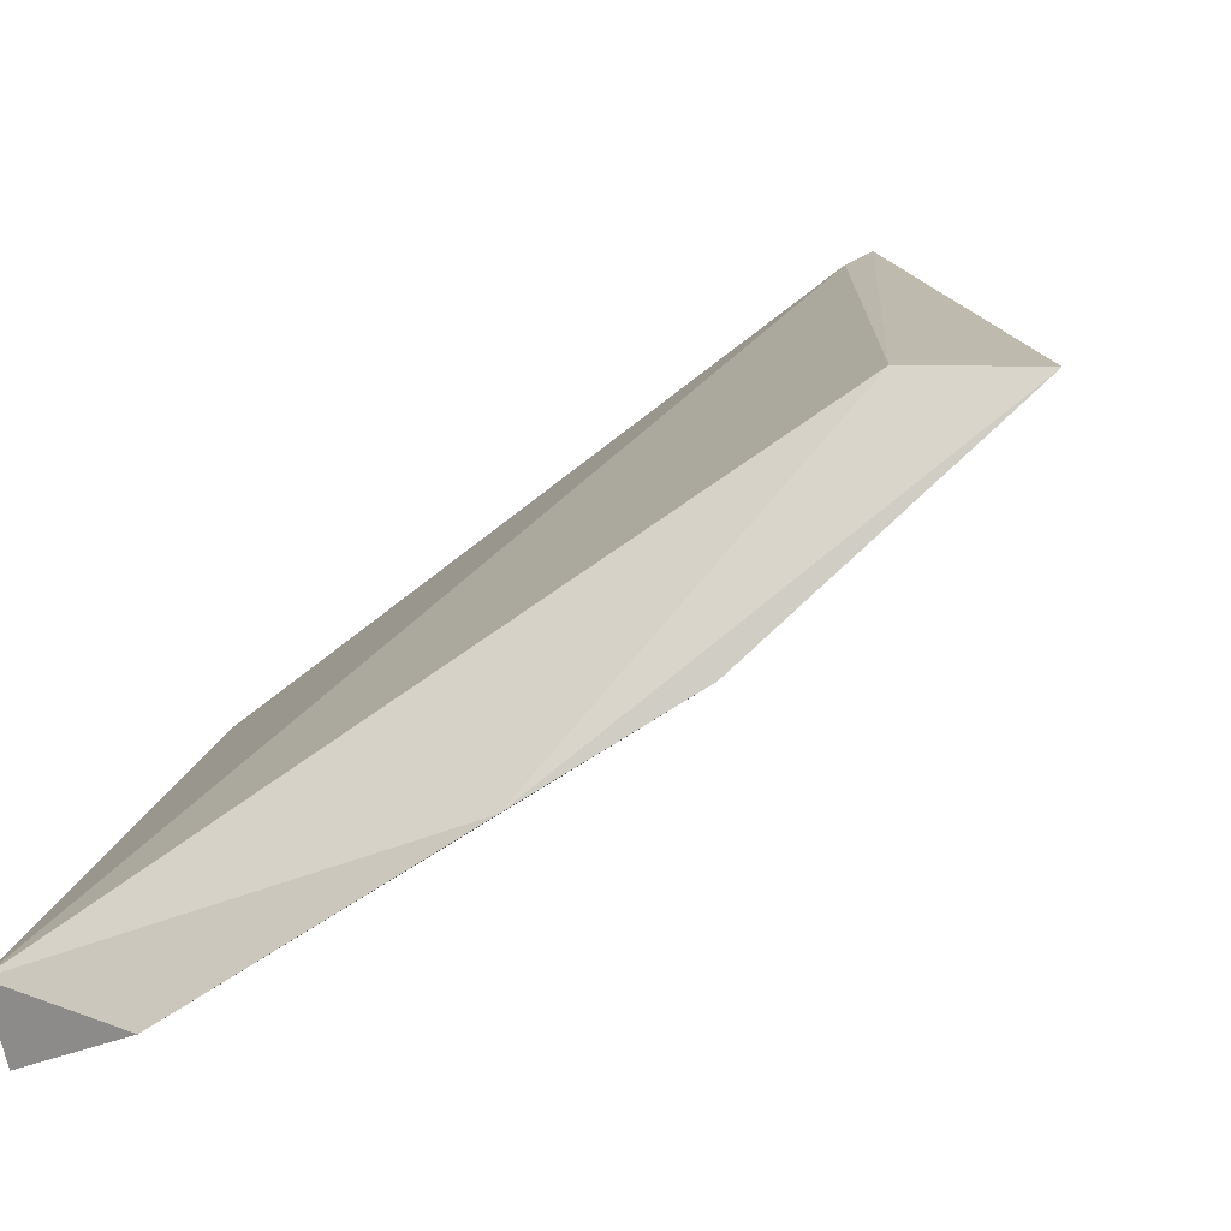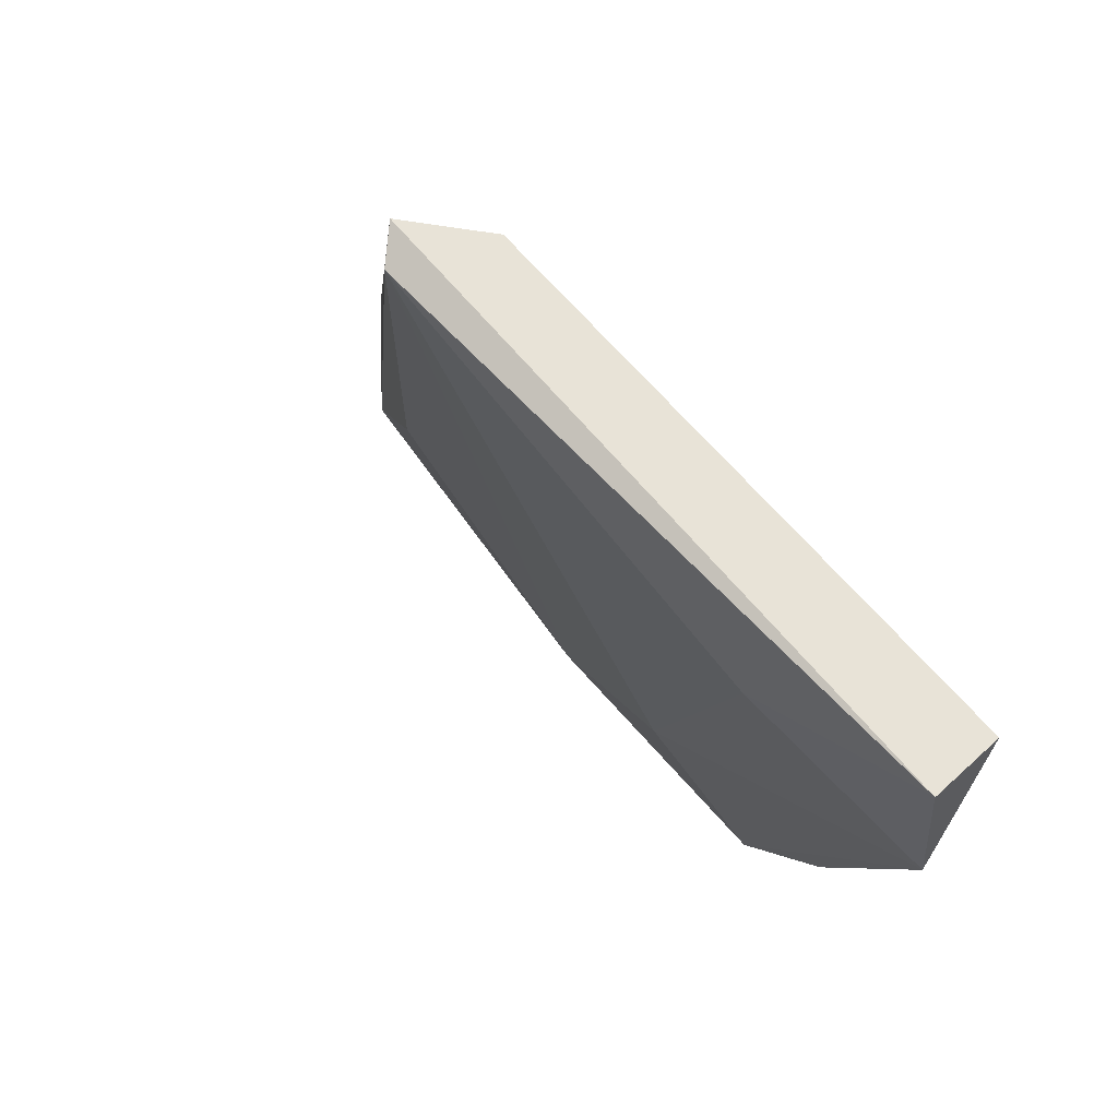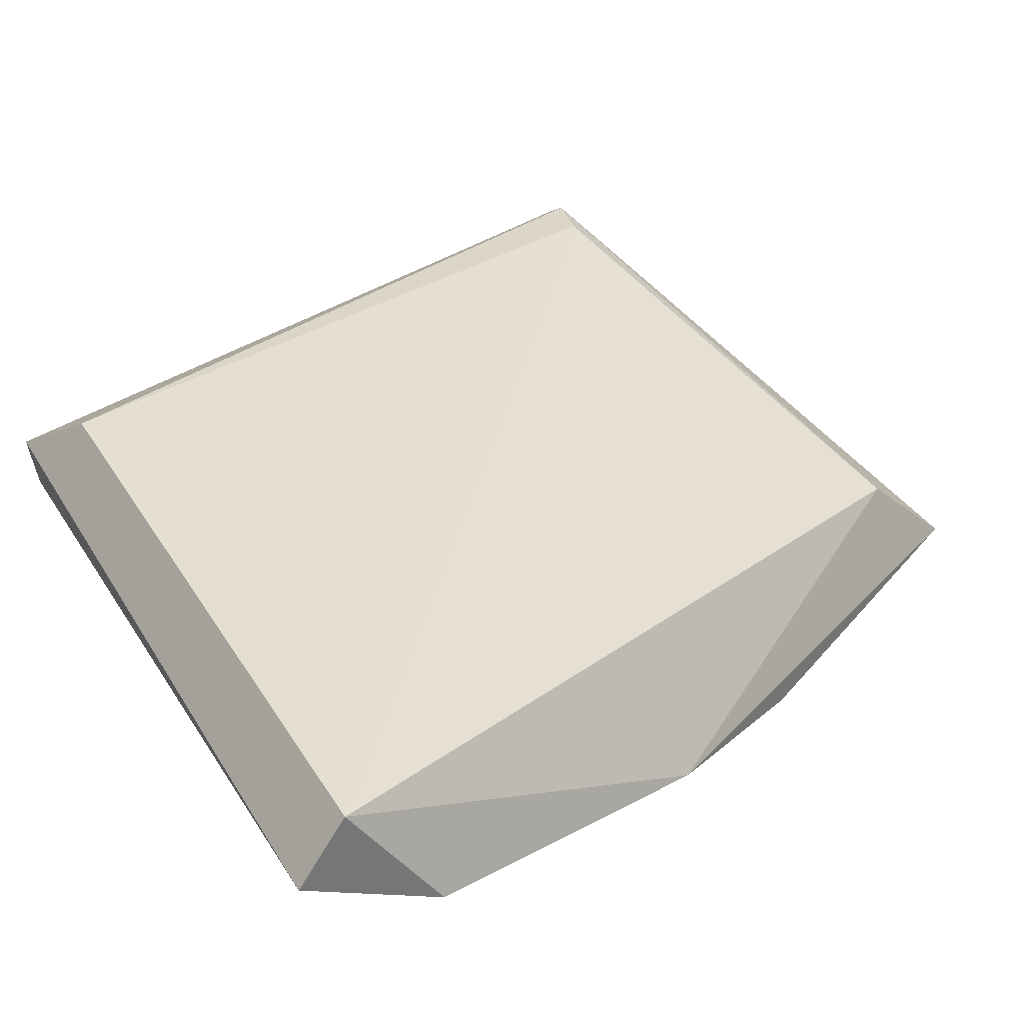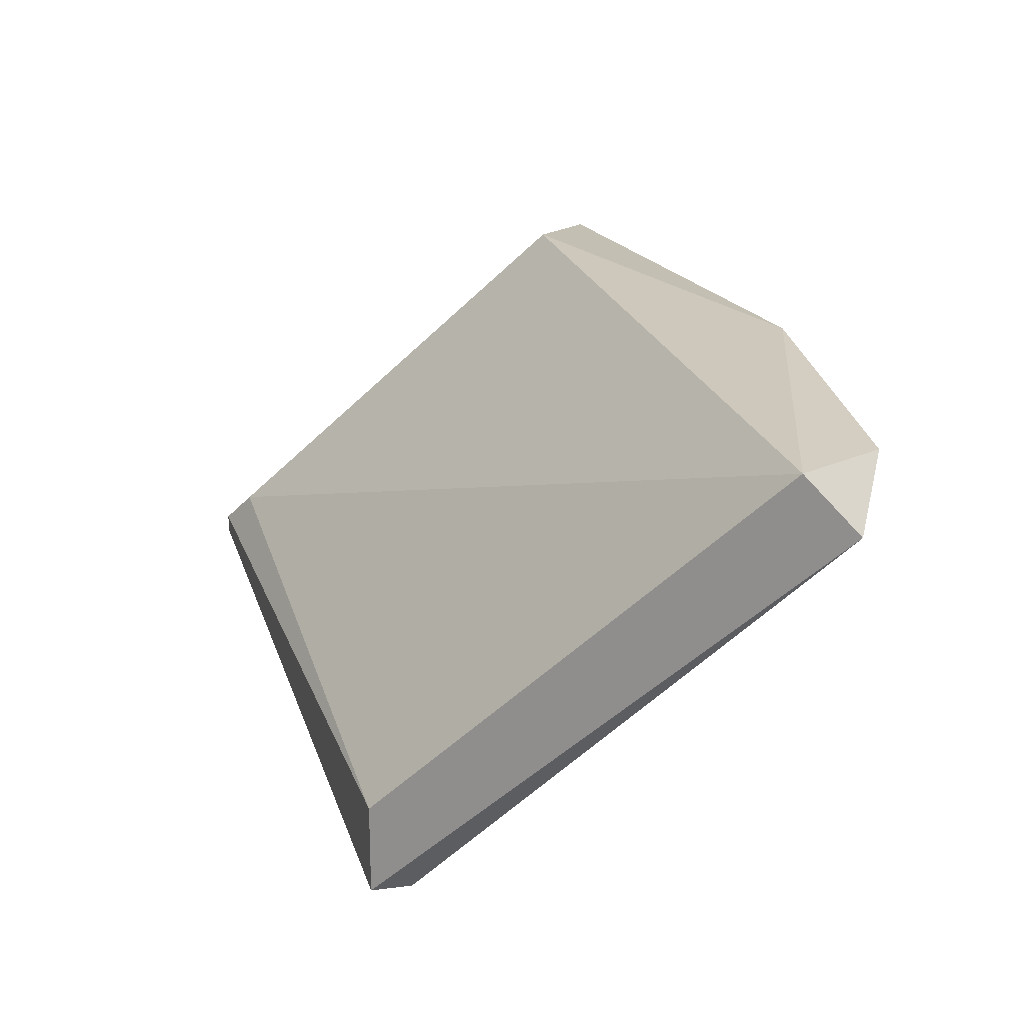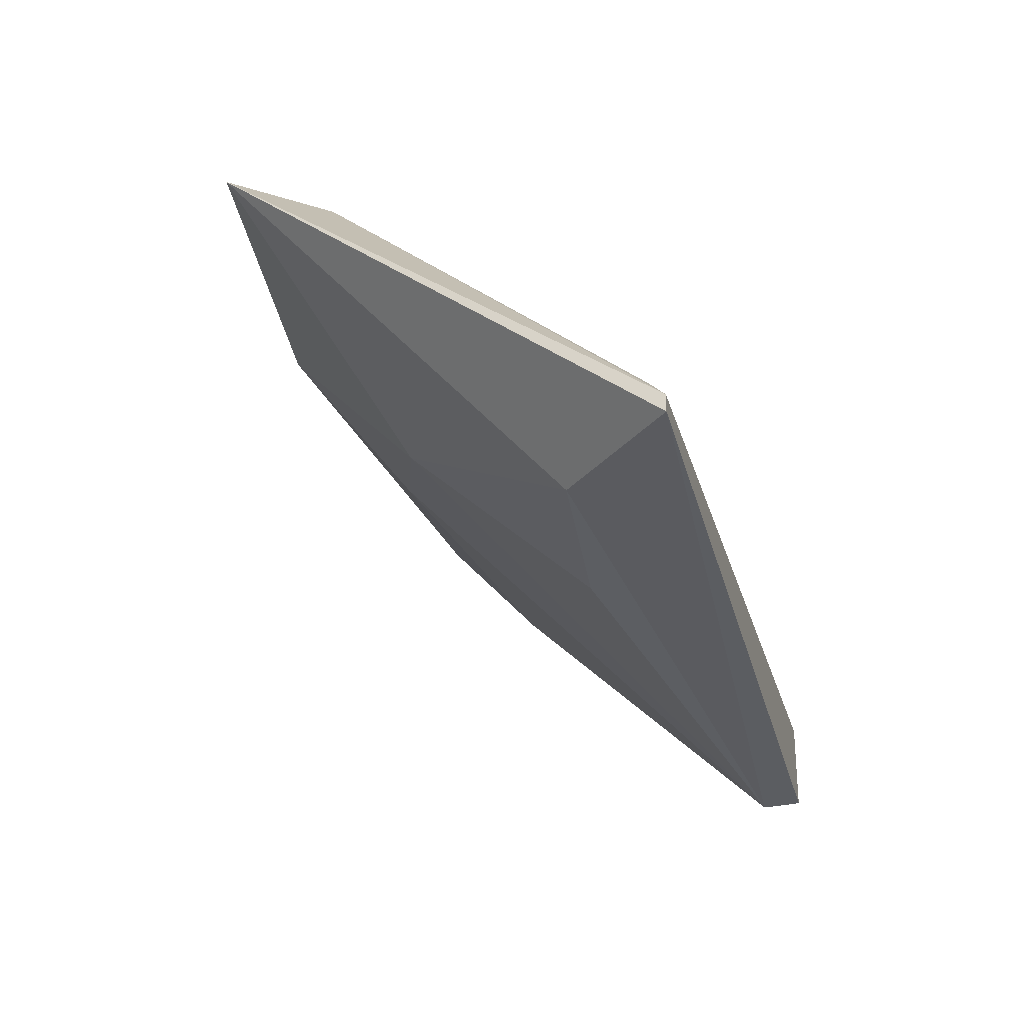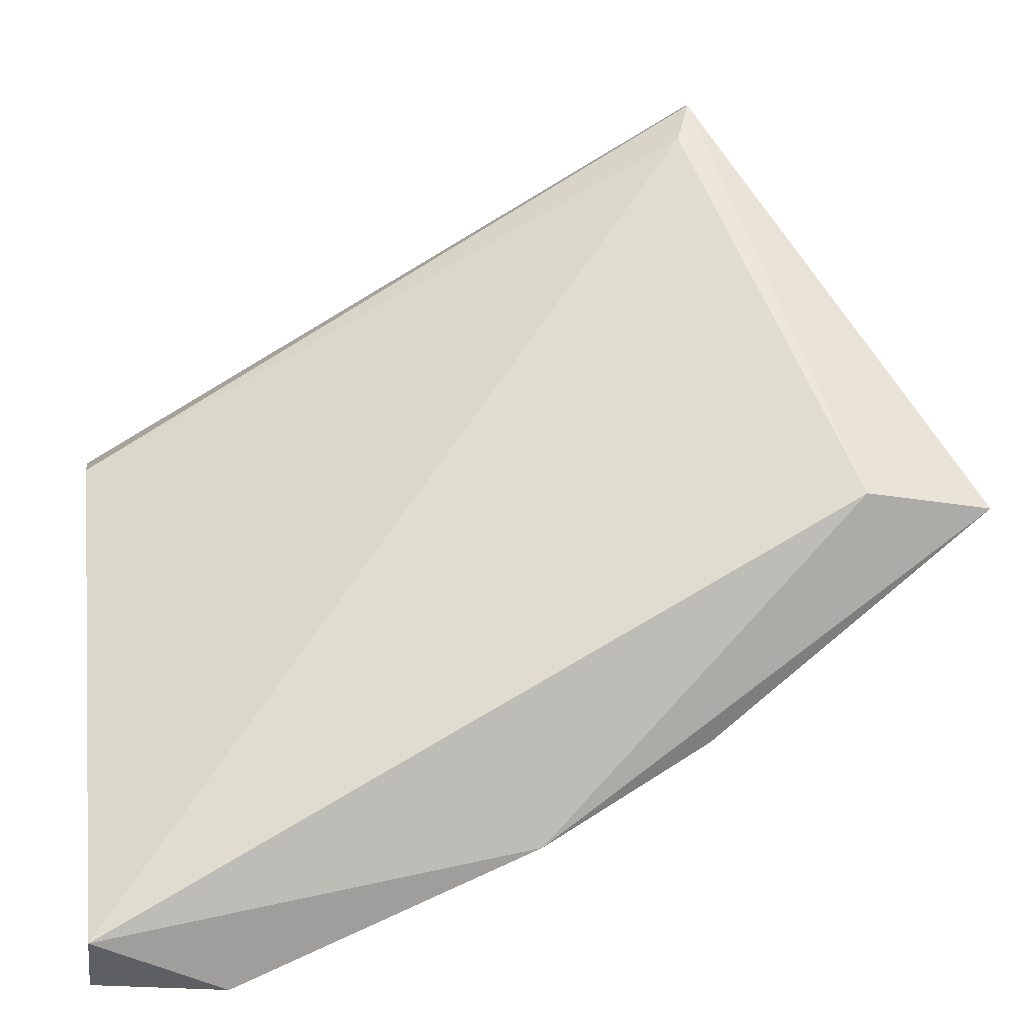
<metadata>
{"format":"obj","ext":"obj","renderer":"f3d","projection":"perspective","resolution":1024,"background":"white","views":[{"elev":-29.4,"azim":19.0,"up":"+Y"},{"elev":-30.1,"azim":-103.2,"up":"+Y"},{"elev":-13.7,"azim":-45.3,"up":"+Y"},{"elev":21.8,"azim":-76.1,"up":"+Z"},{"elev":-29.2,"azim":136.1,"up":"+Z"},{"elev":5.7,"azim":-9.1,"up":"+Y"}]}
</metadata>
<code>
v 0.01327 -0.09589 0.01462
v 0.01988 -0.0744 0.003605
v 0.01988 -0.0744 0.003052
v 0.00059 -0.08597 0.000297
v 0.00059 -0.09809 0.01462
v 0.02649 -0.08653 0.01407
v 0.01381 -0.08322 0.003052
v 0.02263 -0.08597 0.01462
v 0.003899 -0.09589 0.009664
v 0.00059 -0.08597 0.003052
v 0.01381 -0.09204 0.01022
v 0.001143 -0.08708 0.000297
v 0.00059 -0.09975 0.01297
v 0.01877 -0.07936 0.003052
v 0.01932 -0.07551 0.004706
v 0.01712 -0.08818 0.008561
v 0.004449 -0.09975 0.01407
v 0.01822 -0.09313 0.01407
f 10 5 15
f 11 12 16
f 12 7 16
f 14 6 16
f 7 14 16
f 1 5 17
f 6 1 18
f 5 13 17
f 13 9 17
f 16 6 18
f 11 16 18
f 8 2 15
f 1 17 18
f 9 11 17
f 5 8 15
f 2 10 15
f 12 3 14
f 7 12 14
f 17 11 18
f 2 3 4
f 5 1 8
f 6 2 8
f 1 6 8
f 2 4 10
f 3 2 6
f 11 9 12
f 4 3 12
f 5 4 13
f 12 9 13
f 4 12 13
f 4 5 10
f 3 6 14

</code>
